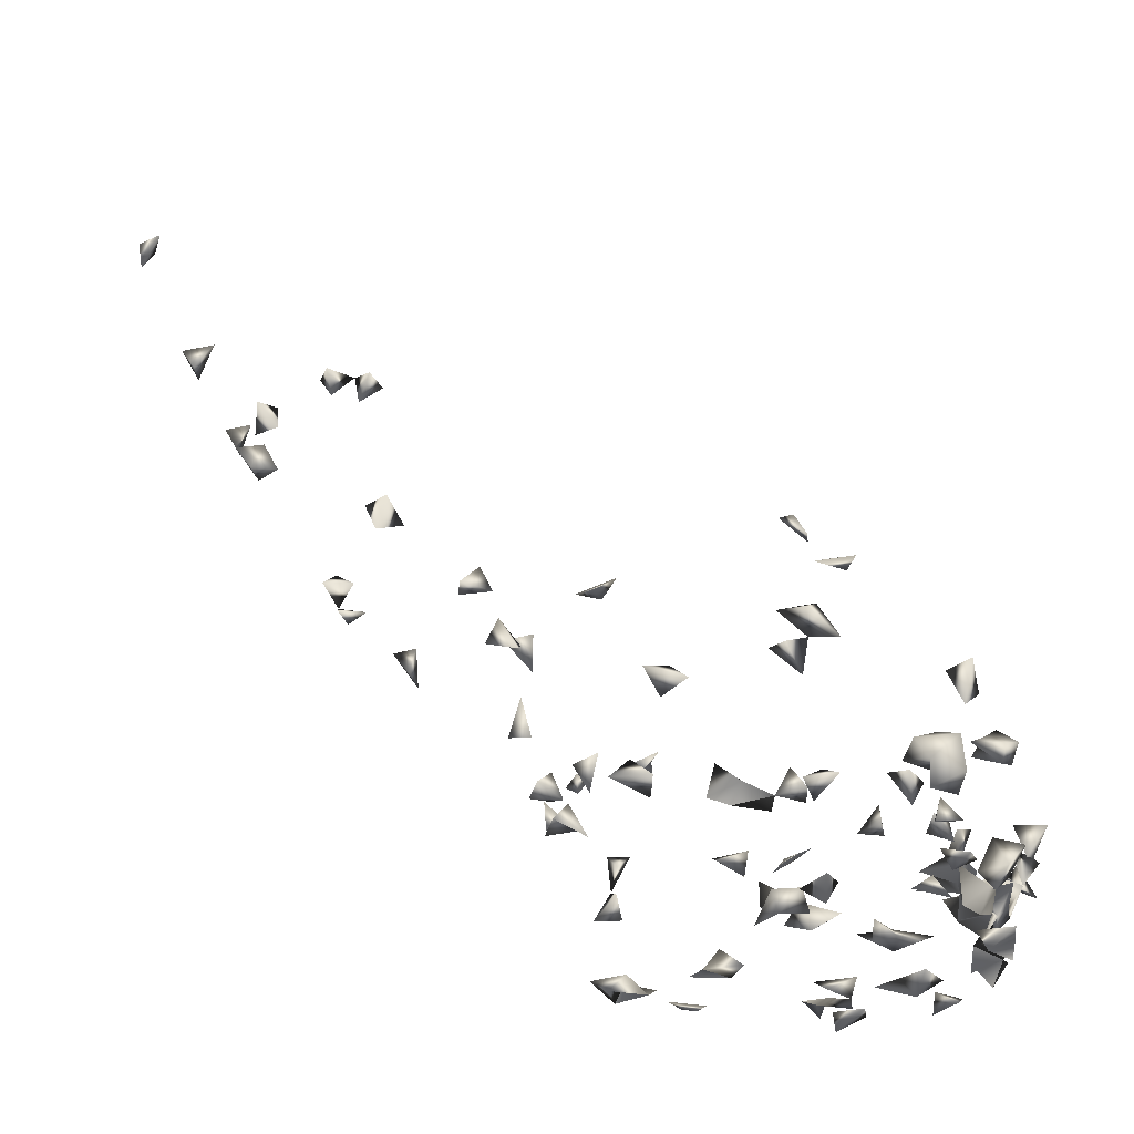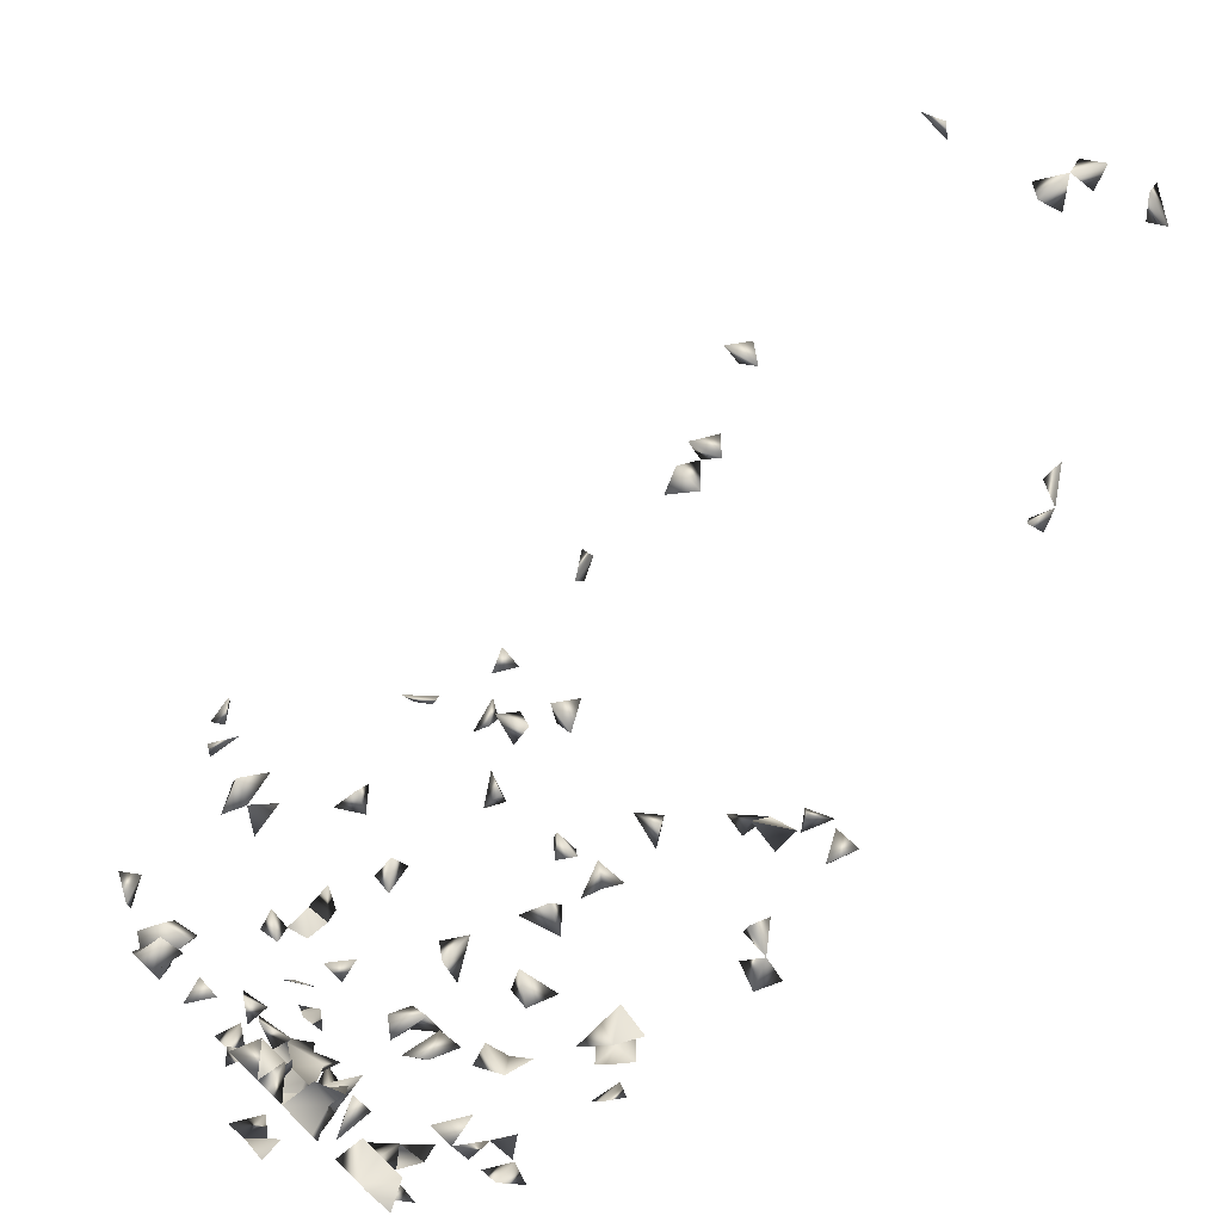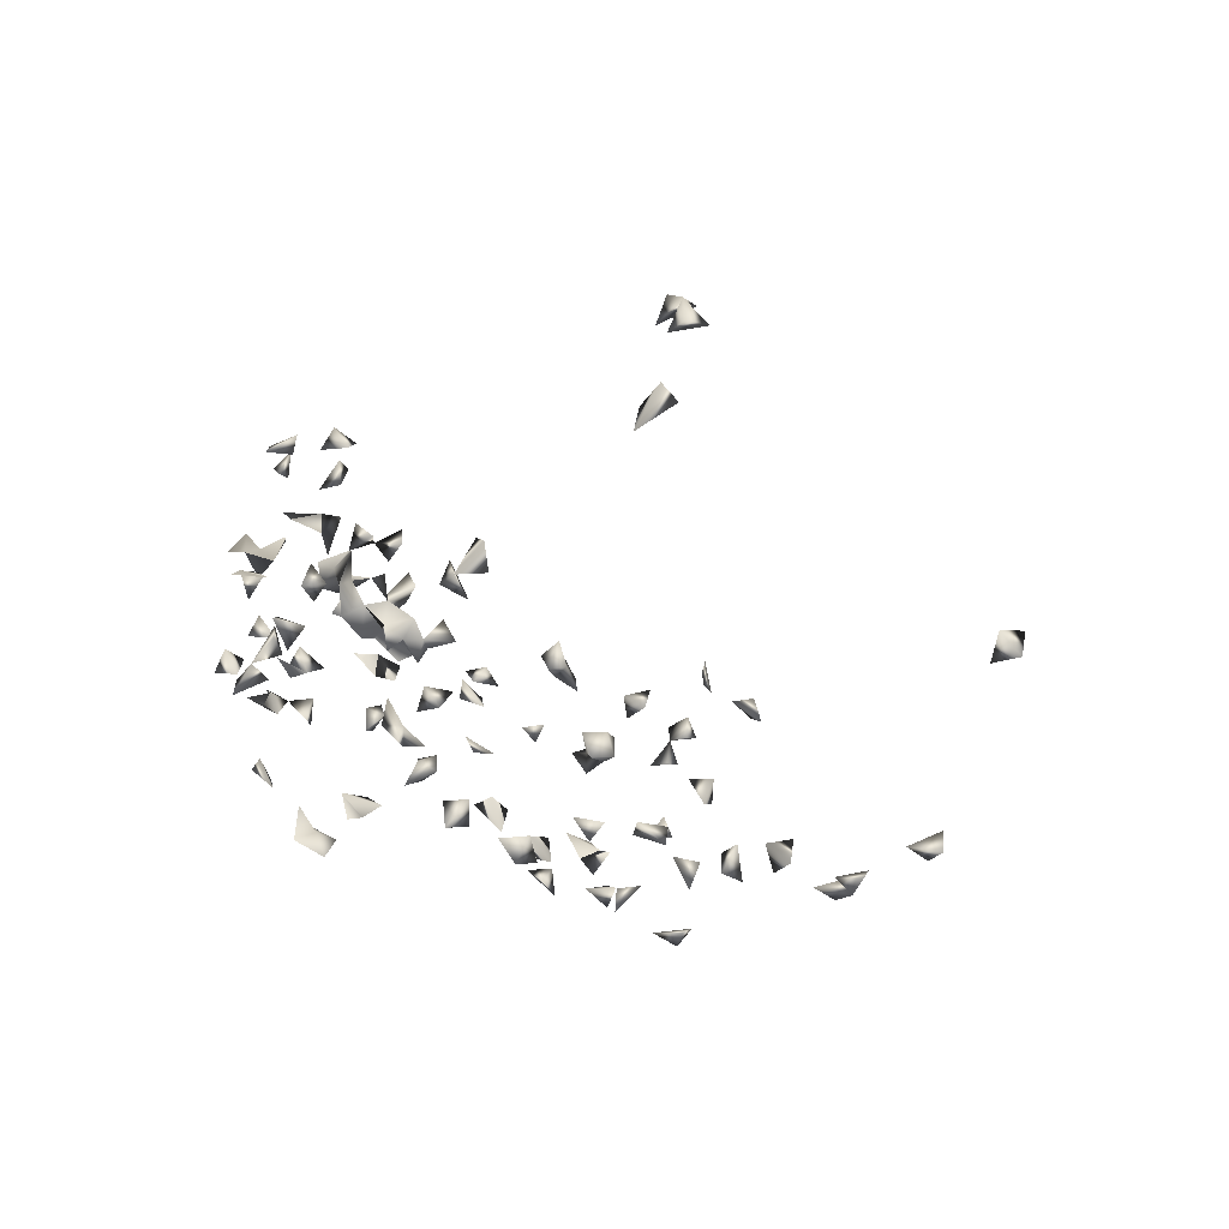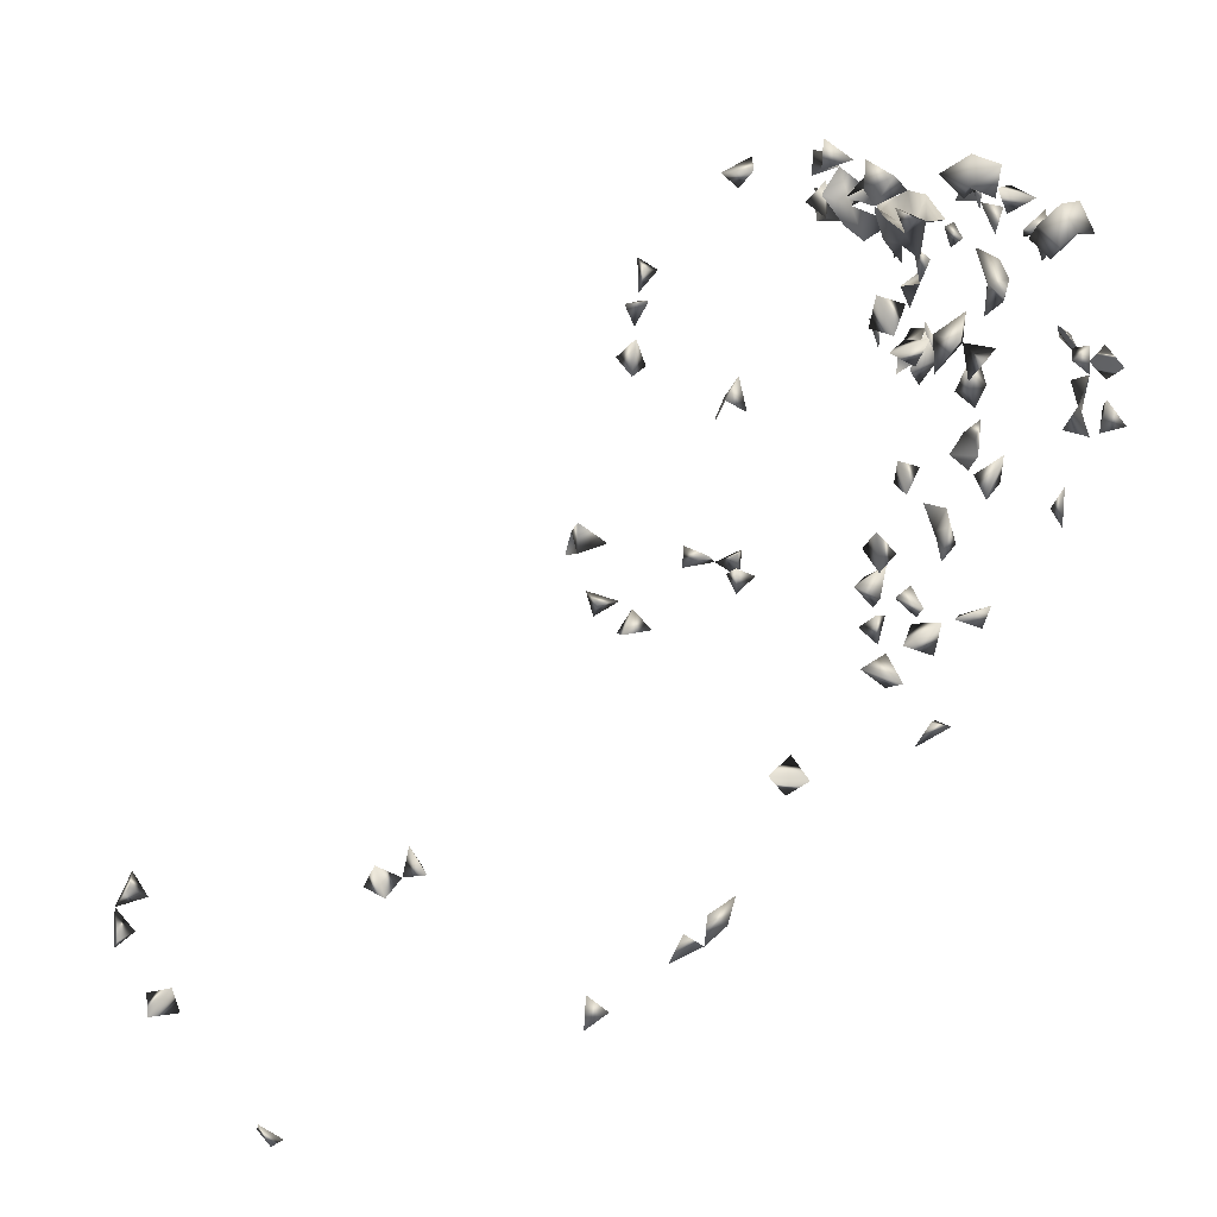
<metadata>
{"format":"obj","ext":"obj","renderer":"f3d","projection":"perspective","resolution":1024,"background":"white","views":[{"elev":-29.0,"azim":-78.1,"up":"+Y"},{"elev":22.3,"azim":57.6,"up":"+Y"},{"elev":-57.0,"azim":143.5,"up":"+Z"},{"elev":9.7,"azim":-116.0,"up":"+Z"}]}
</metadata>
<code>
v -0.02253 -0.2418 -0.002595
v -0.2729 -0.2875 0.4444
v -0.2409 -0.2575 0.4942
v -0.2217 -0.315 0.4545
v -0.1229 -0.1942 -0.02859
v -0.1086 -0.2265 -0.01644
v -0.3338 0.1688 -0.375
v -0.3339 0.2003 -0.3967
v -0.2952 -0.148 -0.1564
v -0.3353 -0.1469 -0.1571
v -0.3126 -0.1069 -0.1847
v 0.3313 -0.3528 0.4737
v 0.3383 0.7136 -0.4889
v 0.3083 0.7466 -0.4899
v 0.3383 0.7154 -0.404
v 0.3093 0.7289 -0.4186
v 0.3383 0.7446 -0.5091
v 0.3383 0.6543 -0.612
v 0.3383 0.7008 -0.5769
v -0.2847 -0.396 0.1947
v -0.2661 -0.4138 0.2285
v -0.3183 -0.4138 0.2058
v -0.2994 -0.396 0.2387
v -0.2174 -0.4138 0.2847
v -0.1753 -0.2145 0.5237
v -0.2071 -0.2378 0.5079
v -0.2913 -0.396 0.3092
v -0.3271 -0.3501 0.4502
v -0.3367 -0.1111 0.2859
v -0.3672 -0.1263 0.3266
v -0.4122 -0.05494 0.3349
v -0.3178 -0.03796 0.3823
v -0.3367 -0.06774 0.3716
v -0.2118 -0.2757 0.5287
v -0.1191 -0.2904 0.4394
v 0.2478 -0.4138 0.3977
v -0.008747 -0.2296 -0.06251
v 0.06501 -0.396 0.02839
v -0.08683 -0.2176 -0.03772
v -0.1532 -0.2189 -0.04039
v -0.3367 0.3298 -0.4607
v -0.3161 0.2404 -0.4185
v -0.3311 0.361 -0.4809
v -0.3 0.1684 -0.3747
v -0.2943 0.2134 -0.4045
v 0.2067 -0.4138 0.4343
v -0.1266 -0.3471 0.4802
v -0.1233 -0.3375 0.444
v -0.2579 -0.396 0.2851
v -0.2156 -0.396 0.3181
v -0.1849 -0.396 0.3276
v -0.1657 -0.4138 0.3099
v -0.1934 -0.3341 0.444
v 0.3162 -0.3227 0.4491
v 0.4129 0.03538 -0.02919
v 0.18 -0.2511 0.4905
v 0.1187 -0.2531 0.4882
v 0.1749 -0.2859 0.4473
v -0.3367 -0.1543 0.3608
v 0.3161 -0.0341 0.3532
v 0.313 -0.02921 0.2889
v 0.3383 0.3146 -0.4159
v 0.3383 0.2963 -0.4442
v 0.3383 0.3254 -0.4604
v -0.324 -0.03936 0.09429
v 0.06523 -0.2497 0.4996
v -0.3112 -0.3256 0.1289
v -0.336 -0.3062 0.08407
v -0.2721 -0.4138 0.2624
v -0.3098 -0.4138 0.2803
v -0.1746 -0.2617 0.5382
v -0.1806 -0.2498 0.4917
v -0.3041 -0.3187 0.4519
v -0.3358 -0.3173 0.4528
v -0.3207 -0.3298 0.492
v -0.3367 -0.2905 0.4894
v -0.3111 -0.274 0.4624
v -0.3367 -0.1964 0.5093
v -0.4157 -0.03318 0.3031
v -0.3875 -0.0141 0.3181
v -0.3075 -0.03367 0.3416
v -0.3379 -0.0515 0.3338
v -0.2439 -0.2643 0.5364
v -0.3367 -0.3077 0.1369
v -0.3594 -0.1996 0.1847
v -0.3367 -0.1708 0.1589
v -0.04153 -0.2208 -0.04431
v 0.07972 -0.396 -0.02258
v 0.1301 -0.396 0.05558
v 0.3196 0.7054 -0.6055
v 0.3383 0.665 -0.575
v -0.2872 -0.2216 -0.04602
v -0.1226 -0.2273 -0.0577
v -0.3367 0.3608 -0.4347
v -0.3367 -0.0117 -0.07205
v -0.2692 -0.0753 -0.02022
v -0.3274 0.1103 -0.196
v 0.3383 0.3842 -0.4664
v 0.3383 -0.06837 -0.1365
v 0.3488 0.0451 0.02687
v -0.2721 -0.1975 -0.02859
v -0.2972 -0.1732 -0.02859
v -0.3367 0.0568 -0.2055
v 0.2433 -0.3962 0.4375
v 0.3211 -0.3219 0.4973
v 0.2758 -0.281 0.478
v 0.2757 -0.3499 0.4499
v 0.3383 -0.2285 0.5427
v 0.3168 -0.218 0.5216
v 0.3383 0.6944 -0.4431
v 0.3381 0.741 -0.4514
v 0.3763 0.04284 0.01085
v 0.1622 -0.2241 0.5173
v -0.3006 -0.1072 -0.02859
v -0.3617 -0.1656 0.2984
v -0.02799 -0.2749 0.4613
v 0.4173 -0.07846 0.298
v 0.3026 -0.03847 0.3859
v 0.4095 -0.08856 0.3367
v 0.3383 -0.1875 0.1926
v -0.3367 -0.06093 0.06815
v 0.1182 -0.217 0.5686
v -0.08364 -0.3396 0.4853
v -0.3367 -0.3429 0.1976
v -0.3367 -0.3259 0.2394
v -0.3367 -0.3011 0.2085
v -0.2959 -0.3417 0.307
v -0.3307 -0.3449 0.2754
v -0.297 -0.3482 0.4792
v 0.3383 -0.2088 0.2275
v 0.3383 -0.2229 0.174
v 0.201 -0.396 0.1085
v 0.1693 -0.4138 0.102
v -0.3367 -0.2105 0.4776
v -0.3717 -0.04444 0.3316
v -0.2029 -0.2454 0.5493
v -0.3568 -0.1769 0.1297
v -0.3367 -0.2864 0.11
v -0.3367 -0.16 0.2753
v 0.1784 -0.4138 0.2551
v 0.2306 -0.4138 0.2529
v 0.2038 -0.396 0.2675
v 0.2092 -0.396 0.2326
v 0.002923 -0.2208 -0.02168
v 0.07117 -0.4138 0.002752
v 0.0431 -0.4138 0.1107
v 0.09709 -0.4138 0.0508
v -0.3367 -0.2106 0.147
v -0.3367 0.2303 -0.3766
v -0.3367 -0.04818 -0.09862
v 0.09808 -0.396 0.01931
v 0.3383 -0.009782 0.2615
v 0.3218 -0.02705 0.2349
v 0.3026 0.3026 -0.4507
v 0.3383 0.3669 -0.4378
v 0.3411 -0.02184 -0.1405
v 0.3827 -0.0332 -0.1451
v 0.3835 -0.1935 0.1601
v 0.3092 -0.1451 -0.02859
v 0.3383 -0.1171 -0.04827
v 0.3383 0.003188 -0.004466
v 0.4173 0.01869 0.004506
v 0.3661 -0.05031 -0.1077
v -0.2347 -0.1097 -0.02859
v -0.3367 -0.1288 -0.02281
v -0.3749 -0.05031 -0.08699
v -0.3367 0.09132 -0.2203
v 0.0683 -0.4138 0.5117
v 0.1478 -0.352 0.4749
v -0.2275 -0.3471 0.4474
v 0.1746 -0.396 0.06155
v 0.2732 -0.3136 0.4554
v 0.1886 -0.2836 0.4761
v -0.3372 -0.04812 -0.05507
v -0.3367 -0.1072 0.334
v 0.3383 -0.05776 0.247
v 0.3383 -0.04377 0.402
v -0.141 0.6909 -0.6358
v -0.3142 -0.05095 0.04116
v 0.03099 -0.3283 0.493
v 0.002456 -0.396 0.4729
v 0.02244 -0.3547 0.4586
v -0.2889 -0.3456 0.2656
v -0.3367 -0.3137 0.2948
v -0.3141 -0.345 0.2222
v -0.3112 -0.2318 0.512
v -0.3017 -0.3022 0.4191
v -0.3367 -0.1993 0.3142
v -0.06908 -0.3085 0.459
v -0.07814 -0.2982 0.4261
v 0.2022 -0.4138 0.2984
v 0.165 -0.4138 0.301
v -0.02109 -0.1921 -0.02859
v 0.06559 -0.396 0.1315
v -0.2973 -0.2279 -0.01521
v 0.1208 -0.4138 0.002471
v 0.3714 0.01009 -0.1154
v 0.3693 0.02315 -0.0765
v 0.3414 0.01815 -0.09253
v 0.3383 -0.2117 -0.06899
v 0.3355 -0.215 -0.02693
v 0.3687 0.03707 -0.02169
v -0.3367 -0.1183 -0.06424
v 0.1698 -0.396 0.4191
v -0.1304 -0.396 0.4386
v 0.2909 -0.3296 0.4921
v 0.3682 -0.2019 0.1957
v 0.1817 -0.333 0.4898
v 0.1449 -0.2497 0.5464
v 0.1109 -0.2604 0.5391
v -0.3267 -0.07939 -0.05034
v 0.1167 -0.2133 0.5248
v 0.07587 -0.2587 0.5403
v -0.3367 -0.1507 0.3226
v 0.3383 -0.1711 0.1654
v 0.3383 -0.206 0.4971
v 0.06917 -0.3508 0.4767
v 0.06404 -0.396 0.4825
v -0.08836 -0.2807 0.4541
v -0.2988 0.3348 -0.4673
v -0.1375 0.705 -0.6064
v -0.1178 0.666 -0.6387
v -0.2827 -0.04475 0.06789
v 0.004703 -0.262 0.4772
v 0.05494 -0.2918 0.5177
v 0.1413 -0.396 0.2557
v 0.1222 -0.4138 0.275
v -0.3351 -0.2543 0.4964
v -0.1475 -0.396 0.4088
v 0.2018 -0.396 0.3592
v 0.1338 -0.396 0.3131
v 0.2534 -0.396 0.3097
v 0.01959 -0.4138 0.1332
v 0.000477 -0.396 0.1576
v 0.01498 -0.4138 0.1854
v -0.2191 -0.07939 -0.04405
v -0.2669 -0.07939 -0.05836
v 0.2103 -0.396 0.07452
v -0.3367 0.1587 -0.3372
v 0.3383 -0.01543 -0.08995
v 0.3383 -0.1712 -0.04332
v 0.3023 -0.1889 -0.02859
v -0.313 0.07108 -0.1757
v 0.3383 -0.1767 0.5195
v -0.004464 -0.3972 0.5217
v -0.02196 -0.4138 0.4067
v 0.1234 -0.396 0.4009
v 0.01178 -0.396 0.4216
v 0.006753 -0.4138 0.3713
v 0.145 -0.3244 0.4956
v 0.1728 -0.2745 0.5295
v 0.3896 -0.04886 0.333
v 0.1133 -0.3334 0.4895
v 0.09147 -0.2834 0.4763
v 0.1201 -0.3027 0.463
v 0.07587 -0.3171 0.453
v -0.106 0.6964 -0.6243
v 0.08839 -0.2969 0.5143
v 0.0007231 -0.3091 0.4585
v -0.1841 -0.396 0.437
v 0.1743 -0.4138 0.3832
v 0.1506 -0.396 0.3653
v 0.1757 -0.396 0.3298
v 0.2869 -0.4138 0.2666
v 0.259 -0.396 0.2667
v 0.1171 -0.1162 -0.02859
v 0.05737 -0.4138 0.1623
v -0.05249 -0.3763 0.2395
v -0.03675 -0.3733 0.2763
v -0.02281 -0.3455 0.229
v 0.06791 -0.3456 0.2305
v 0.07341 -0.3445 0.281
v -0.02348 -0.3781 0.2052
v -0.3367 0.1981 -0.3571
v 0.1313 -0.07778 -0.02531
v -0.3367 -0.1155 -0.1487
v -0.153 -0.4138 0.4559
v 0.03571 -0.3978 0.5184
v -0.08933 -0.3534 0.4551
v 0.1405 -0.3303 0.4448
v 0.2638 -0.3061 0.508
v 0.1548 -0.2846 0.4755
v 0.3383 -0.07637 0.3835
v -0.05695 -0.3457 0.2324
v 0.1214 -0.2893 0.5194
v -0.3367 -0.2901 0.436
v -0.3367 -0.34 0.313
v 0.21 -0.396 0.4049
v 0.04618 -0.2763 0.4595
v 0.2861 -0.396 0.3085
v -0.01418 -0.396 0.3286
v 0.04671 -0.363 0.2675
v 0.04958 -0.3419 0.3061
v 0.3152 0.3611 -0.4809
v 0.3383 -0.1202 -0.01604
v -0.2225 -0.3479 0.4795
v -0.04645 -0.4138 0.3808
v 0.06658 -0.3204 0.4984
v 0.02823 -0.4138 0.4846
v 0.09316 -0.3462 0.4468
v 0.06623 -0.3132 0.3988
v 0.17 -0.3058 0.5083
v 0.1853 -0.2402 0.5528
v 0.3764 -0.08102 0.3365
v -0.06132 -0.396 0.3555
v 0.08688 -0.2954 0.4309
v 0.04959 -0.2978 0.4267
v 0.02061 -0.2892 0.4415
v 0.09061 -0.07077 -0.01097
v -0.03364 -0.4138 0.3495
v 0.04214 -0.3172 0.4529
v 0.205 -0.3059 0.5082
v 0.01432 -0.309 0.4074
v -0.02117 -0.396 0.3734
v -0.05382 -0.3453 0.2701
v 0.104 -0.07939 -0.04951
v 0.05341 -0.321 0.2526
v 0.1416 -0.2976 0.427
f 20 22 23
f 23 22 21
f 23 21 20
f 20 21 22
f 51 50 24
f 52 51 24
f 50 51 52
f 24 50 52
f 70 69 27
f 49 69 70
f 27 49 70
f 69 49 27
f 72 26 25
f 25 71 72
f 72 34 26
f 72 71 34
f 74 75 76
f 76 75 73
f 75 74 28
f 74 73 28
f 77 76 73
f 82 81 33
f 32 33 81
f 32 81 82
f 82 33 32
f 3 34 83
f 83 26 3
f 3 26 34
f 91 90 18
f 19 90 91
f 90 19 18
f 18 19 91
f 93 40 5
f 6 40 93
f 40 6 5
f 5 39 93
f 93 39 6
f 5 6 39
f 13 17 111
f 111 17 14
f 111 14 13
f 13 14 17
f 15 110 111
f 111 110 16
f 111 16 15
f 15 16 110
f 129 75 28
f 28 73 129
f 73 75 129
f 79 80 135
f 135 80 31
f 31 79 135
f 80 79 31
f 34 71 136
f 136 83 34
f 26 83 136
f 25 26 136
f 136 71 25
f 138 84 67
f 68 84 138
f 67 68 138
f 84 68 67
f 142 141 140
f 140 141 143
f 140 142 143
f 141 142 143
f 148 137 85
f 86 137 148
f 85 86 148
f 137 86 85
f 149 45 42
f 149 42 8
f 8 45 149
f 8 42 45
f 151 88 38
f 38 88 145
f 151 147 145
f 38 147 151
f 38 145 147
f 62 64 154
f 154 64 63
f 154 63 62
f 62 63 64
f 163 157 156
f 99 157 163
f 163 156 99
f 99 156 157
f 174 166 150
f 95 166 174
f 174 150 95
f 95 150 166
f 176 153 152
f 176 152 61
f 61 153 176
f 61 152 153
f 124 126 185
f 185 126 125
f 185 125 124
f 124 125 126
f 128 183 185
f 185 183 125
f 185 128 125
f 183 128 125
f 187 77 2
f 2 73 187
f 77 73 2
f 140 191 192
f 140 142 191
f 192 191 142
f 192 142 140
f 193 144 37
f 37 87 193
f 144 87 37
f 1 144 193
f 193 87 1
f 1 87 144
f 101 102 195
f 92 101 195
f 195 102 92
f 102 101 92
f 196 151 145
f 88 151 196
f 196 145 88
f 196 151 147
f 196 151 89
f 196 147 89
f 151 147 89
f 202 162 112
f 55 162 202
f 55 112 202
f 55 112 162
f 112 161 202
f 202 161 100
f 100 112 202
f 161 112 100
f 107 172 206
f 54 172 206
f 54 107 206
f 172 107 54
f 206 105 54
f 12 105 206
f 12 54 206
f 12 54 105
f 207 131 120
f 130 131 207
f 120 130 207
f 131 130 120
f 211 203 165
f 114 203 211
f 211 165 114
f 114 165 203
f 209 210 212
f 122 209 212
f 212 210 122
f 210 209 122
f 29 175 214
f 214 30 29
f 29 30 175
f 214 175 59
f 214 59 30
f 30 59 175
f 214 188 139
f 115 188 214
f 214 139 115
f 115 139 188
f 215 207 158
f 120 207 215
f 215 158 120
f 207 158 120
f 189 190 219
f 35 189 219
f 219 190 35
f 190 189 35
f 43 94 220
f 220 94 41
f 41 43 220
f 94 43 41
f 121 179 223
f 223 179 65
f 65 121 223
f 179 121 65
f 228 186 78
f 134 186 228
f 78 134 228
f 186 134 78
f 226 227 231
f 192 226 231
f 231 227 192
f 227 226 192
f 237 236 164
f 96 236 237
f 237 164 96
f 96 164 236
f 238 171 132
f 133 171 238
f 132 133 238
f 171 133 132
f 197 199 240
f 240 199 198
f 240 198 197
f 197 198 199
f 242 241 200
f 201 241 242
f 200 201 242
f 241 201 200
f 103 167 243
f 243 167 97
f 97 103 243
f 167 103 97
f 108 216 244
f 244 216 109
f 244 109 108
f 108 109 216
f 221 222 257
f 257 222 178
f 178 221 257
f 222 221 178
f 213 225 258
f 66 213 258
f 225 213 66
f 258 254 66
f 254 225 66
f 204 247 261
f 262 261 247
f 204 261 262
f 262 247 204
f 230 261 263
f 261 262 263
f 263 262 230
f 230 261 262
f 267 235 233
f 233 234 267
f 234 235 267
f 235 234 233
f 194 233 267
f 146 233 267
f 146 194 267
f 233 194 146
f 274 239 44
f 7 239 274
f 7 44 239
f 274 44 8
f 274 8 7
f 7 8 44
f 9 11 276
f 276 11 10
f 276 10 9
f 9 10 11
f 277 260 229
f 205 260 277
f 277 229 205
f 205 229 260
f 279 123 47
f 48 123 279
f 47 48 279
f 123 48 47
f 280 255 250
f 250 253 255
f 169 253 280
f 280 250 169
f 253 250 169
f 172 206 281
f 281 206 106
f 106 172 281
f 206 172 106
f 282 173 58
f 56 58 282
f 56 58 173
f 283 177 118
f 60 177 283
f 283 118 60
f 60 118 177
f 284 273 268
f 270 273 284
f 273 270 268
f 254 258 285
f 285 258 57
f 57 254 285
f 57 254 258
f 76 77 286
f 74 76 286
f 286 187 74
f 73 74 187
f 77 187 286
f 287 184 128
f 127 184 287
f 287 128 127
f 127 128 184
f 46 104 288
f 288 104 36
f 36 46 288
f 104 46 36
f 264 265 290
f 290 265 232
f 232 264 290
f 265 264 232
f 64 155 294
f 294 155 98
f 294 98 64
f 64 98 155
f 159 241 295
f 295 241 160
f 295 160 159
f 159 160 241
f 296 170 53
f 4 170 296
f 296 53 4
f 4 53 170
f 298 258 225
f 254 258 298
f 225 254 298
f 298 253 217
f 298 256 253
f 218 278 299
f 168 278 299
f 168 218 299
f 278 218 168
f 299 278 245
f 181 278 299
f 299 245 181
f 181 245 278
f 300 256 255
f 256 255 253
f 300 280 253
f 255 280 300
f 300 253 217
f 217 256 300
f 282 208 173
f 208 250 302
f 282 250 208
f 56 173 251
f 251 282 302
f 282 251 56
f 282 285 302
f 250 285 302
f 250 282 285
f 209 251 303
f 303 251 113
f 113 209 303
f 251 209 113
f 119 252 304
f 304 252 117
f 117 119 304
f 252 119 117
f 306 289 254
f 254 256 289
f 289 306 307
f 254 255 306
f 306 256 255
f 254 255 256
f 307 306 301
f 256 301 306
f 307 301 256
f 224 259 308
f 308 259 116
f 116 224 308
f 259 224 116
f 256 298 311
f 311 256 217
f 311 298 180
f 298 217 180
f 311 217 182
f 217 182 180
f 180 259 311
f 182 259 311
f 180 182 259
f 311 289 256
f 311 307 256
f 311 308 289
f 289 307 308
f 208 302 312
f 173 208 312
f 251 302 312
f 312 251 173
f 307 311 313
f 313 308 307
f 313 311 259
f 259 308 313
f 259 308 311
f 314 297 246
f 297 249 246
f 248 249 314
f 246 248 314
f 249 248 246
f 249 297 310
f 291 310 314
f 249 291 314
f 310 291 249
f 314 310 305
f 314 305 297
f 297 305 310
f 268 269 315
f 269 270 315
f 270 269 268
f 315 284 268
f 270 284 315
f 316 309 275
f 266 309 316
f 316 275 266
f 266 275 309
f 292 293 317
f 317 293 272
f 293 292 272
f 271 292 317
f 317 272 271
f 271 272 292
f 318 282 58
f 58 280 318
f 58 280 282
f 255 282 318
f 318 280 255
f 282 280 255

</code>
